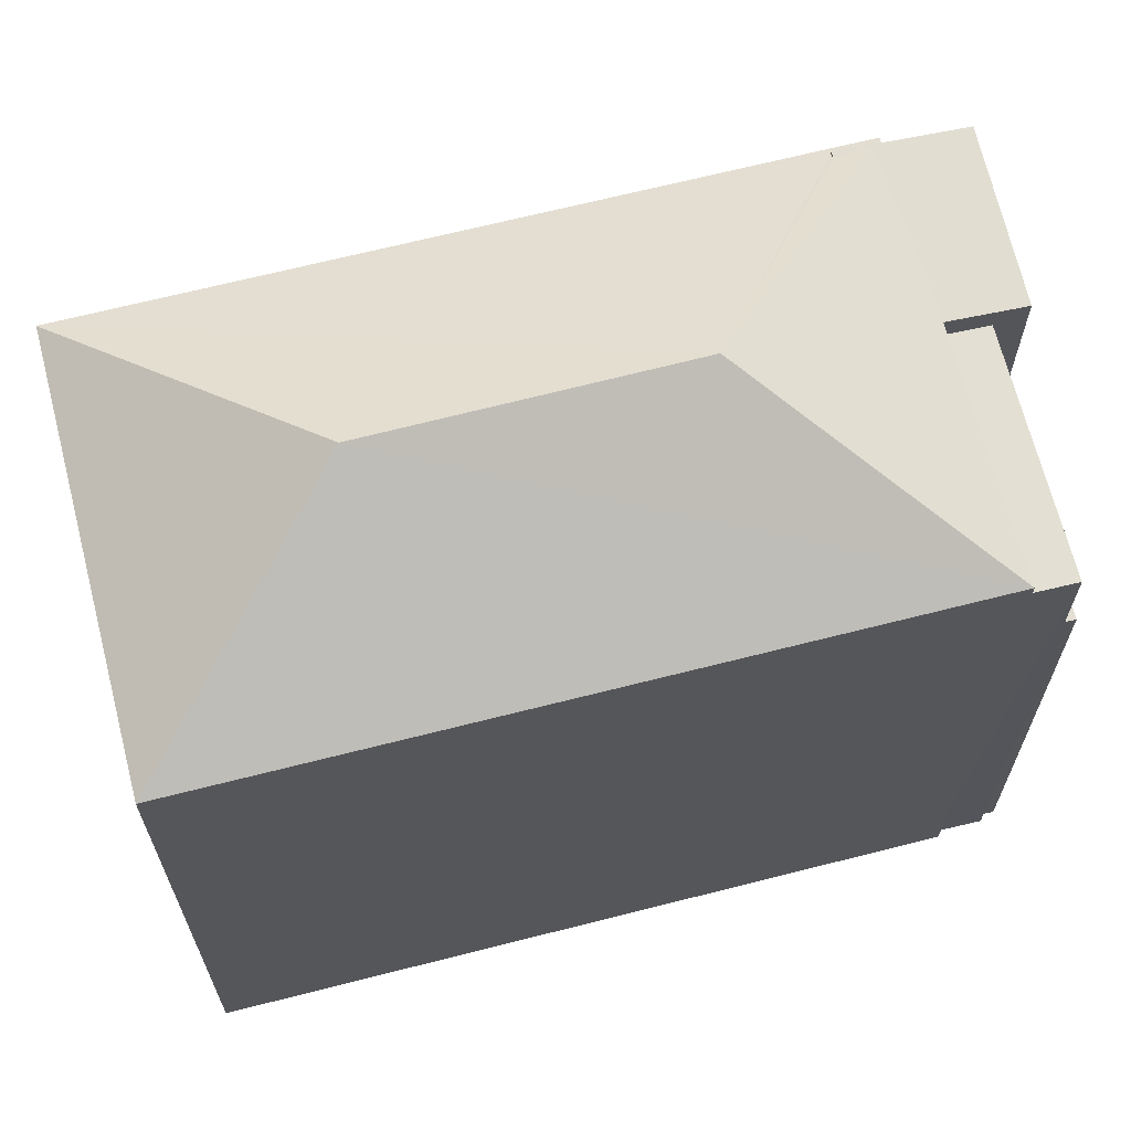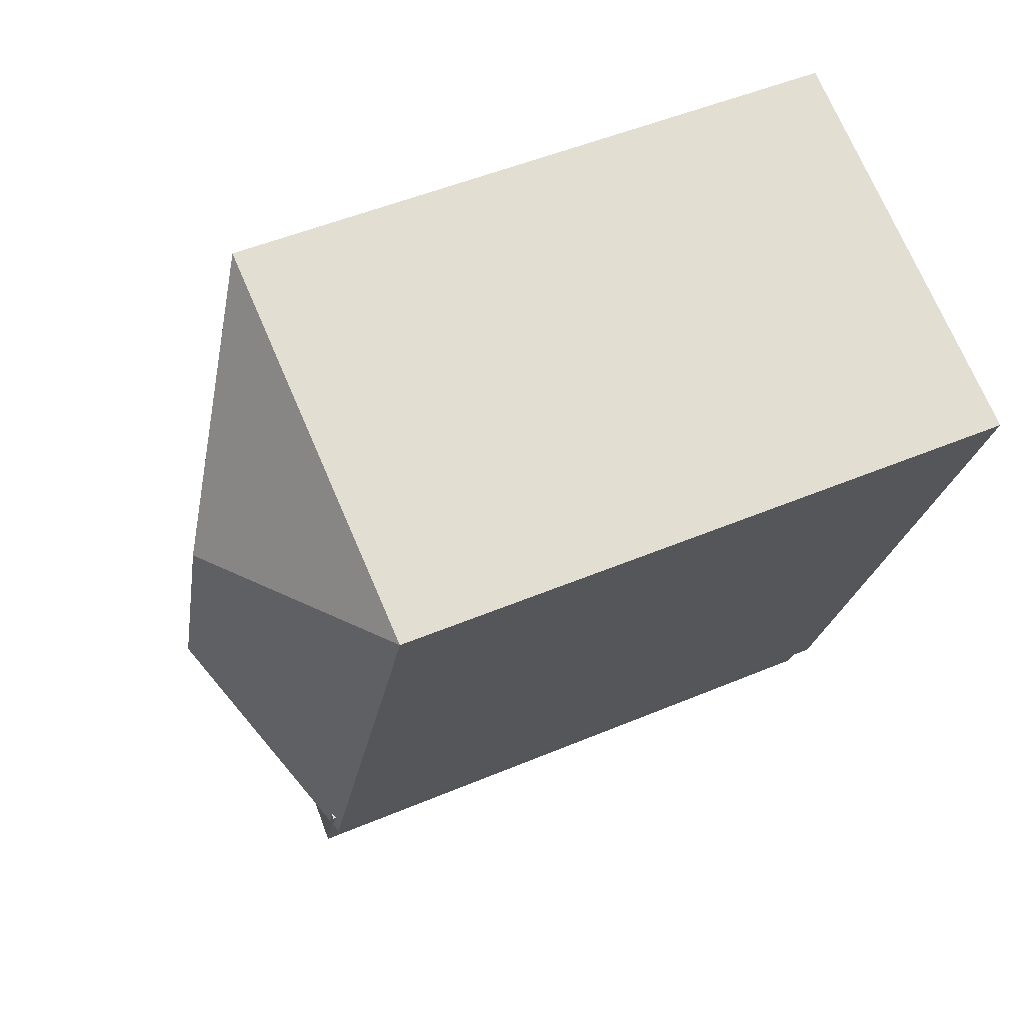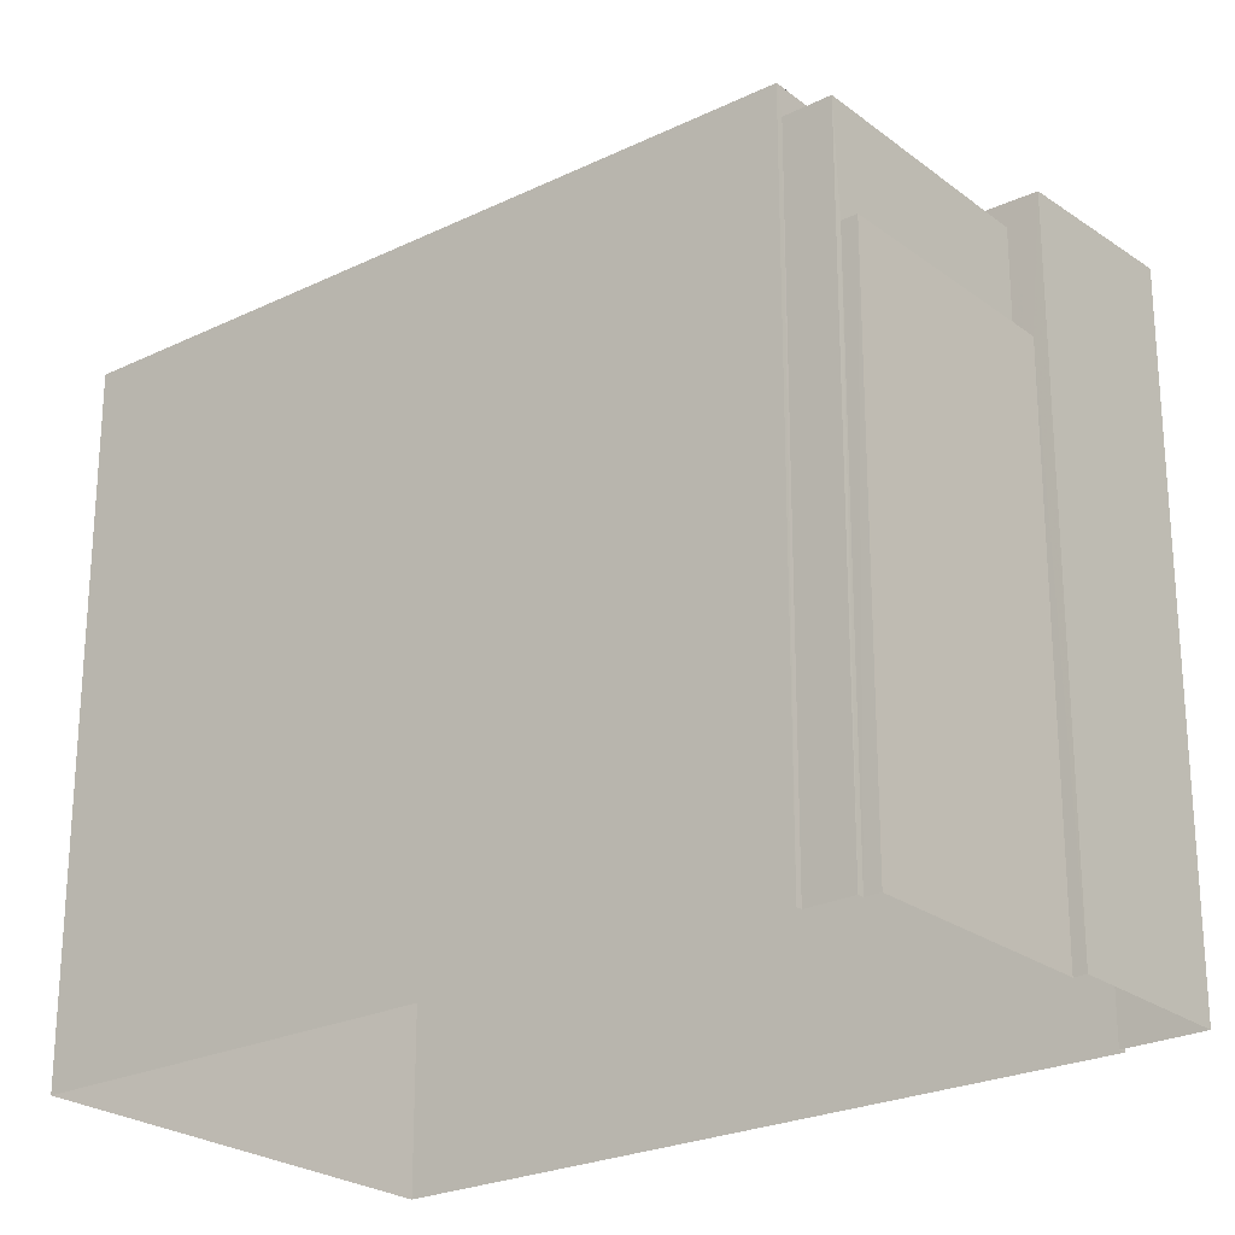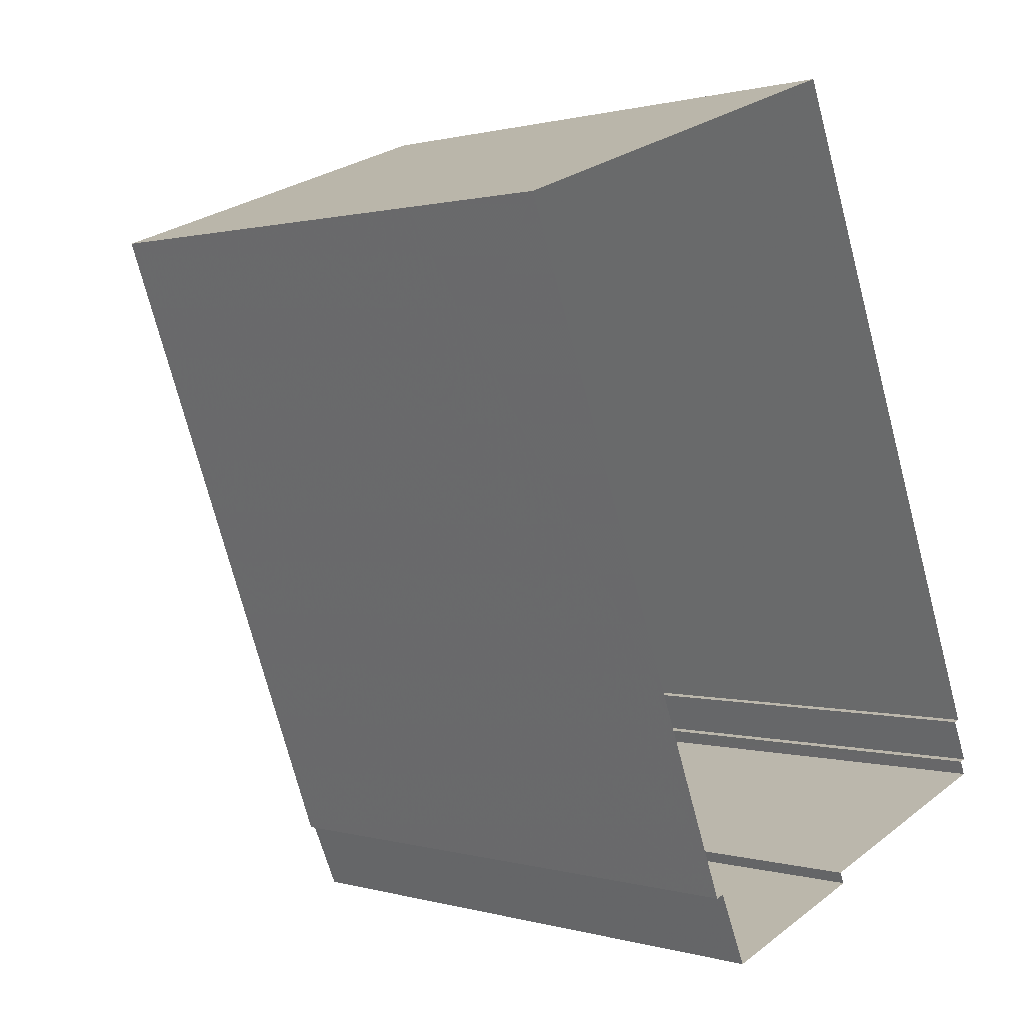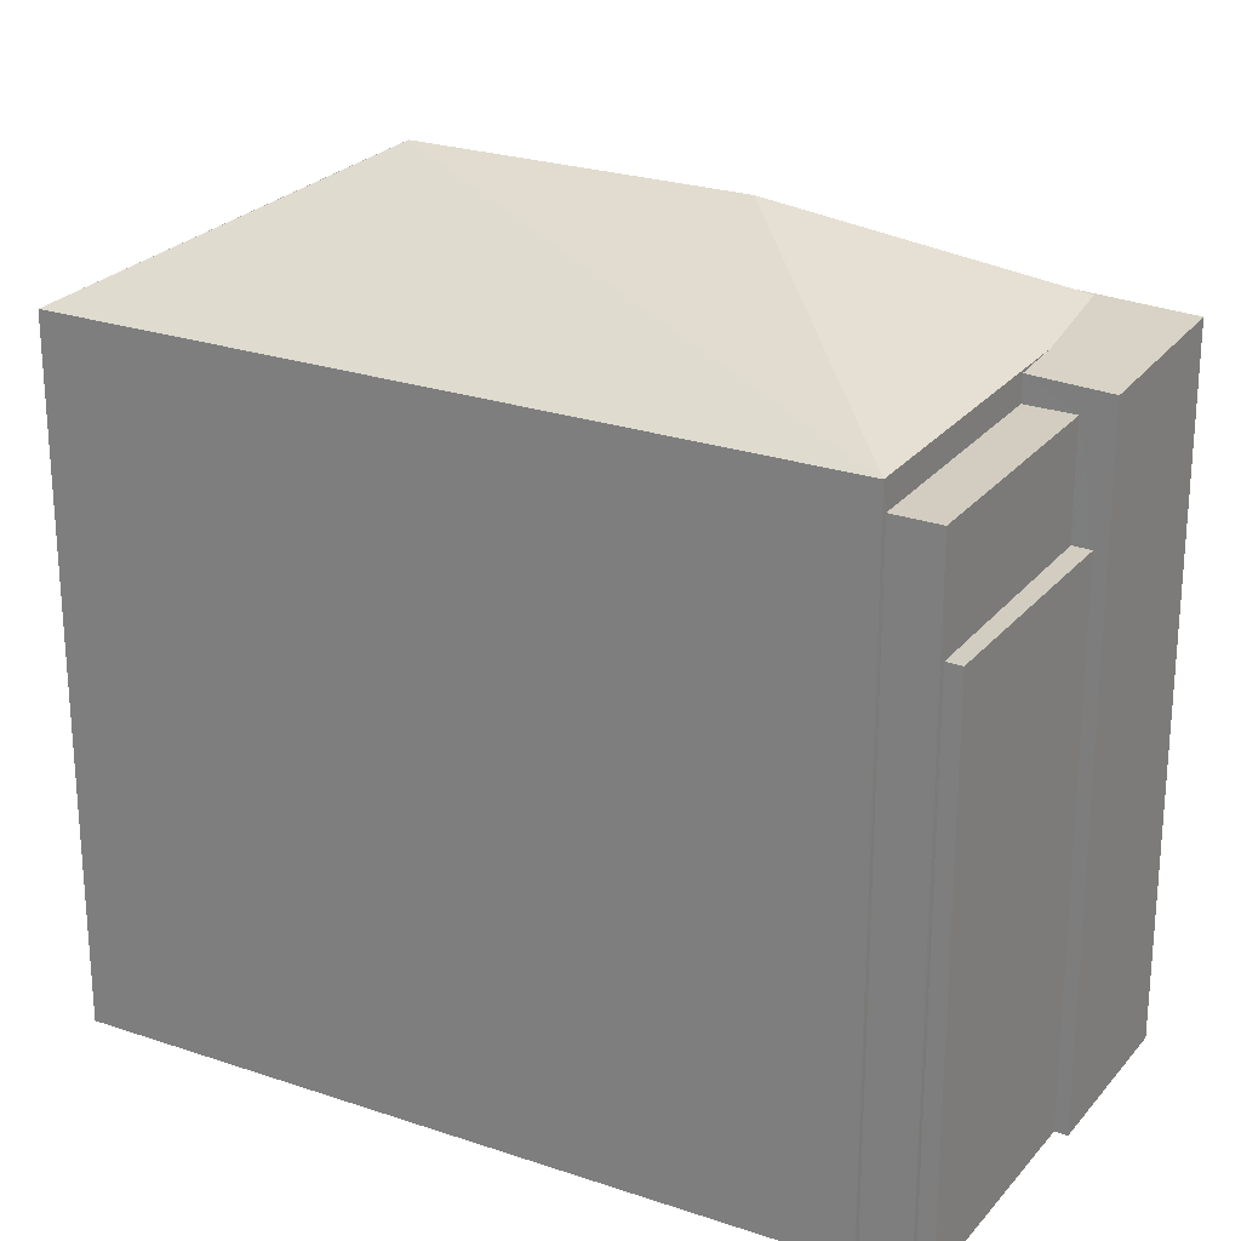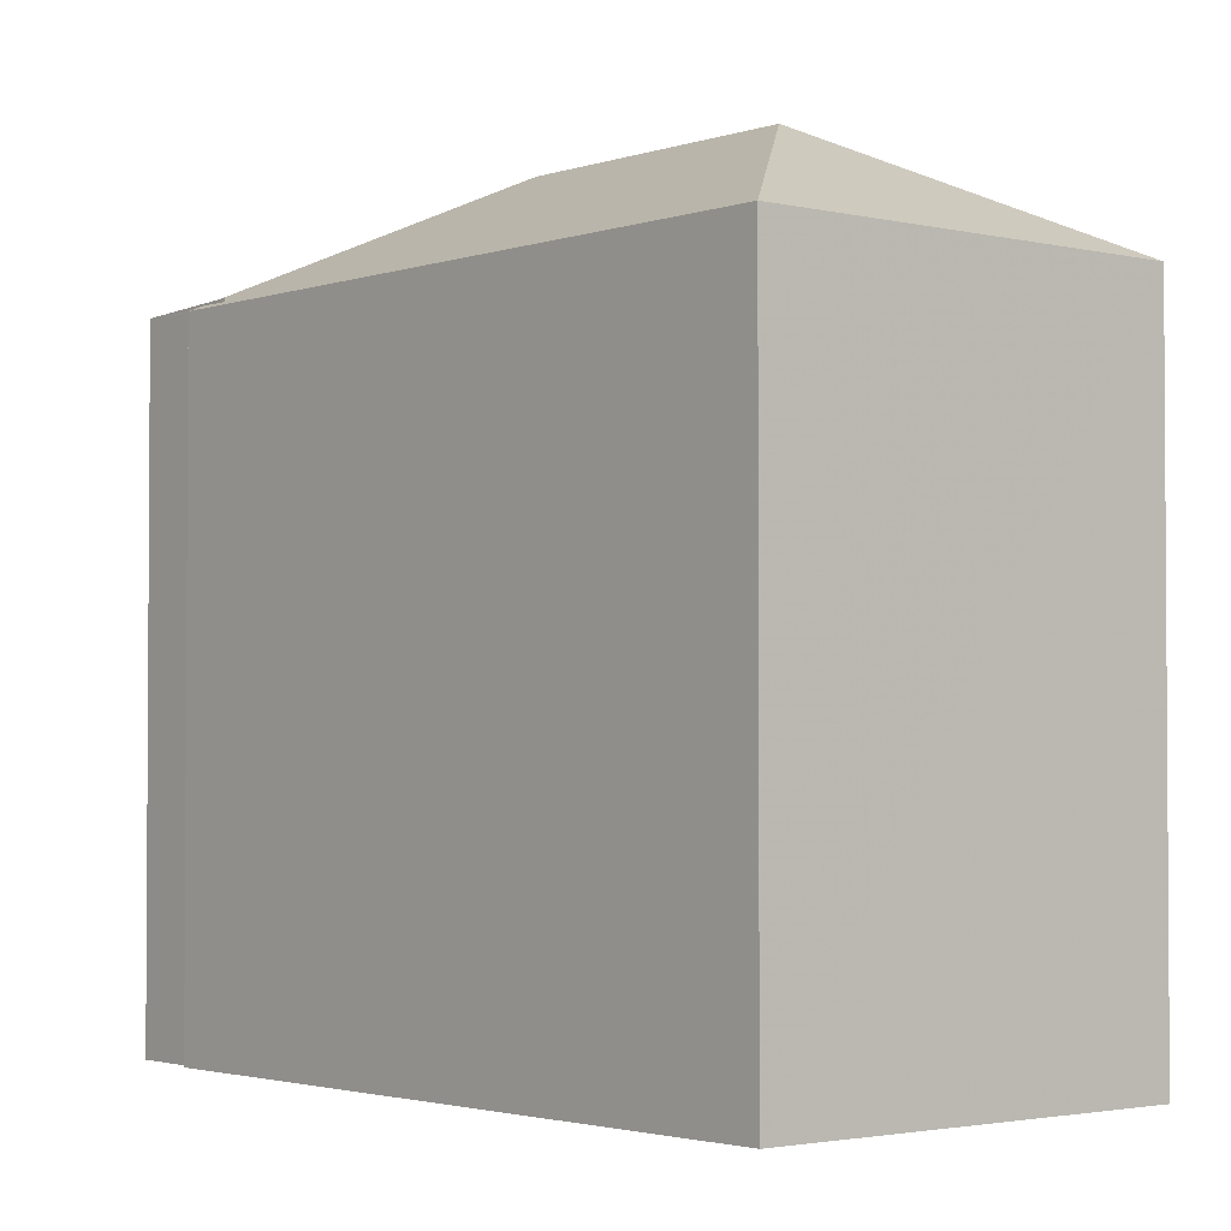
<metadata>
{"format":"obj","ext":"obj","renderer":"f3d","projection":"perspective","resolution":1024,"background":"white","views":[{"elev":67.1,"azim":-124.8,"up":"+Z"},{"elev":49.8,"azim":65.1,"up":"+Y"},{"elev":-24.4,"azim":-71.9,"up":"+Z"},{"elev":0.8,"azim":136.8,"up":"+Y"},{"elev":24.7,"azim":-81.4,"up":"+Z"},{"elev":-2.4,"azim":119.5,"up":"+Z"}]}
</metadata>
<code>
v 1.278e+04 -1.492e+04 20.69
v 1.278e+04 -1.493e+04 20.69
v 1.277e+04 -1.492e+04 20.69
v 1.277e+04 -1.493e+04 20.69
v 1.277e+04 -1.493e+04 20.69
v 1.278e+04 -1.493e+04 20.69
v 1.277e+04 -1.493e+04 20.69
v 1.277e+04 -1.493e+04 20.69
v 1.277e+04 -1.493e+04 20.69
v 1.277e+04 -1.493e+04 20.69
v 1.278e+04 -1.493e+04 20.69
v 1.277e+04 -1.493e+04 20.69
v 1.277e+04 -1.493e+04 28.1
v 1.277e+04 -1.493e+04 28.1
v 1.277e+04 -1.493e+04 28.1
v 1.277e+04 -1.493e+04 28.1
v 1.277e+04 -1.493e+04 29.6
v 1.277e+04 -1.493e+04 29.6
v 1.277e+04 -1.493e+04 29.6
v 1.277e+04 -1.493e+04 29.6
v 1.277e+04 -1.493e+04 29.91
v 1.277e+04 -1.493e+04 29.98
v 1.277e+04 -1.493e+04 29.94
v 1.278e+04 -1.493e+04 30.08
v 1.278e+04 -1.493e+04 30.07
v 1.278e+04 -1.493e+04 30.09
v 1.278e+04 -1.493e+04 30.02
v 1.278e+04 -1.493e+04 30.04
v 1.278e+04 -1.492e+04 29.98
v 1.277e+04 -1.493e+04 31.61
v 1.278e+04 -1.493e+04 29.98
v 1.278e+04 -1.493e+04 30.05
v 1.278e+04 -1.492e+04 31.61
v 1.277e+04 -1.493e+04 29.98
v 1.277e+04 -1.492e+04 29.98
v 1.278e+04 -1.493e+04 29.98
f 1 2 3
f 3 4 5
f 1 6 2
f 7 4 8
f 9 10 11
f 10 2 11
f 12 8 10
f 3 2 4
f 8 4 10
f 4 2 10
f 13 14 15
f 16 13 15
f 17 18 19
f 17 20 18
f 21 22 23
f 24 25 26
f 27 22 21
f 25 22 27
f 25 27 26
f 28 29 30
f 31 29 28
f 25 24 30
f 32 31 28
f 24 28 30
f 33 30 29
f 30 33 34
f 35 34 33
f 33 29 35
f 32 36 31
f 22 30 34
f 22 25 30
f 10 14 12
f 10 15 14
f 8 12 14
f 13 8 14
f 16 17 13
f 8 13 7
f 7 13 19
f 13 17 19
f 4 7 19
f 18 4 19
f 23 20 17
f 17 21 23
f 21 15 9
f 9 15 10
f 16 15 17
f 17 15 21
f 11 2 36
f 11 36 27
f 32 26 27
f 32 28 26
f 36 32 27
f 21 9 11
f 27 21 11
f 28 24 26
f 36 6 31
f 36 2 6
f 4 18 5
f 18 34 5
f 34 23 22
f 20 23 18
f 18 23 34
f 3 34 35
f 3 5 34
f 35 1 3
f 35 29 1
f 1 29 31
f 6 1 31

</code>
